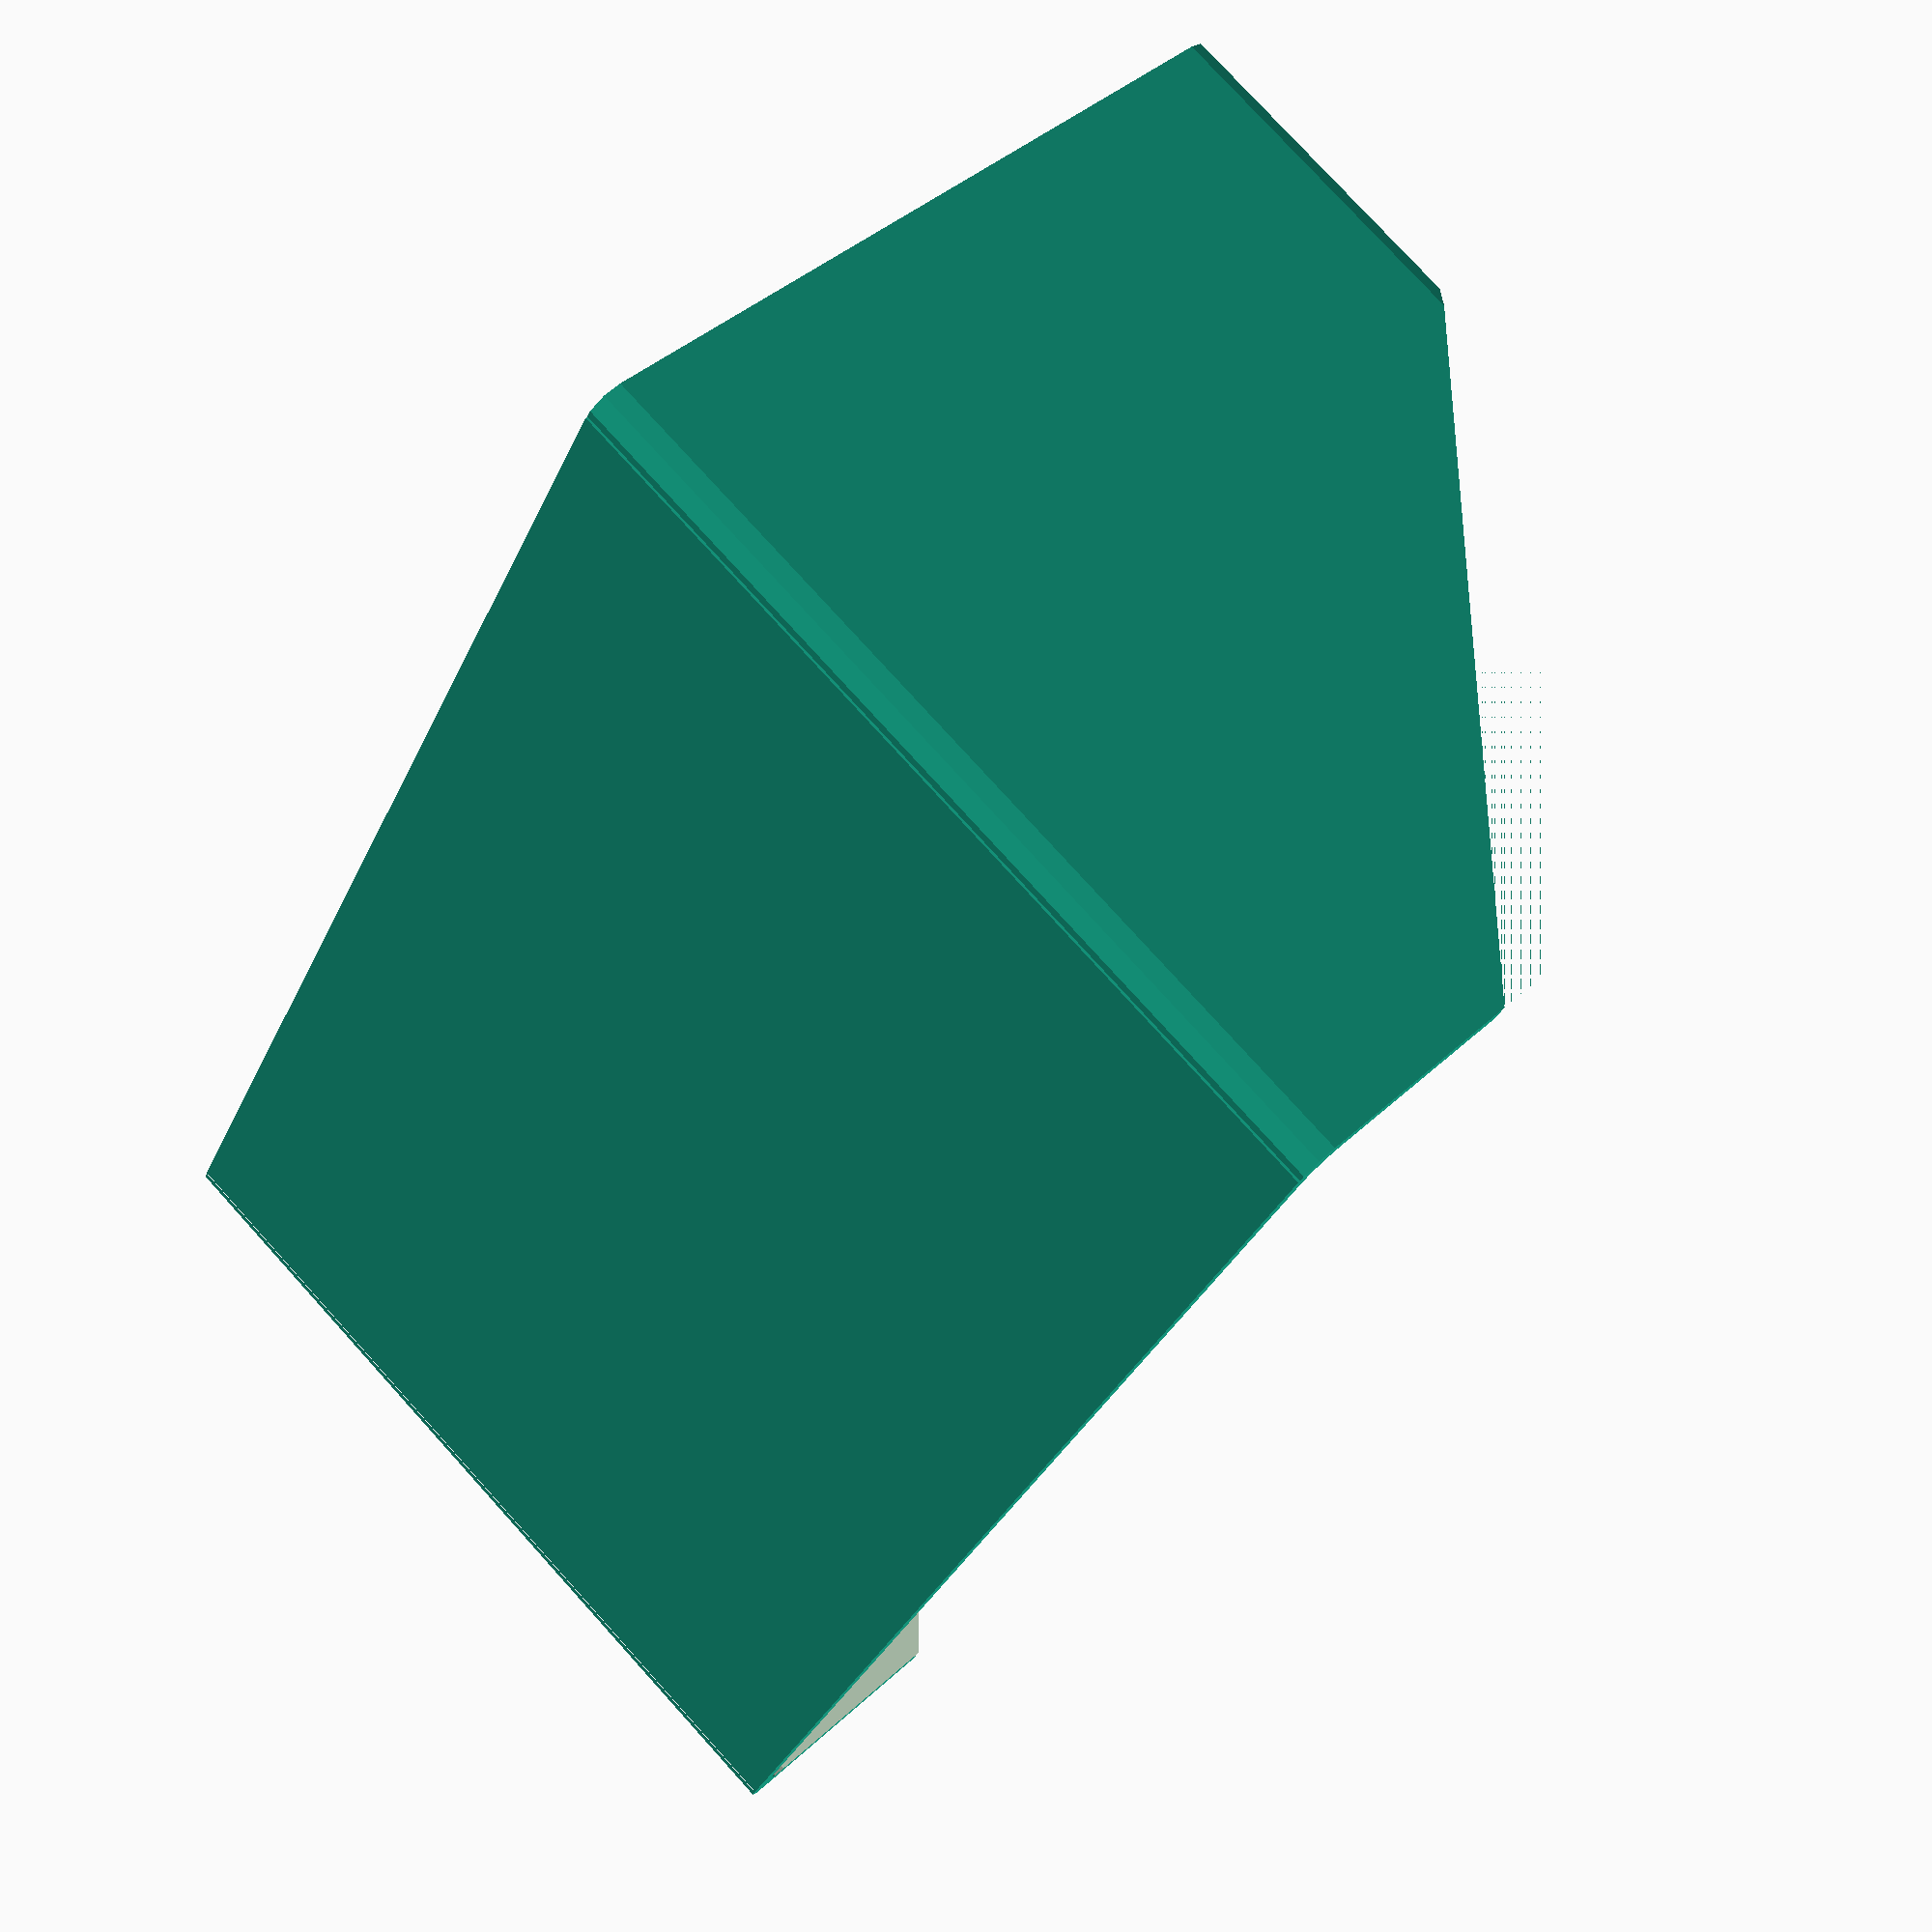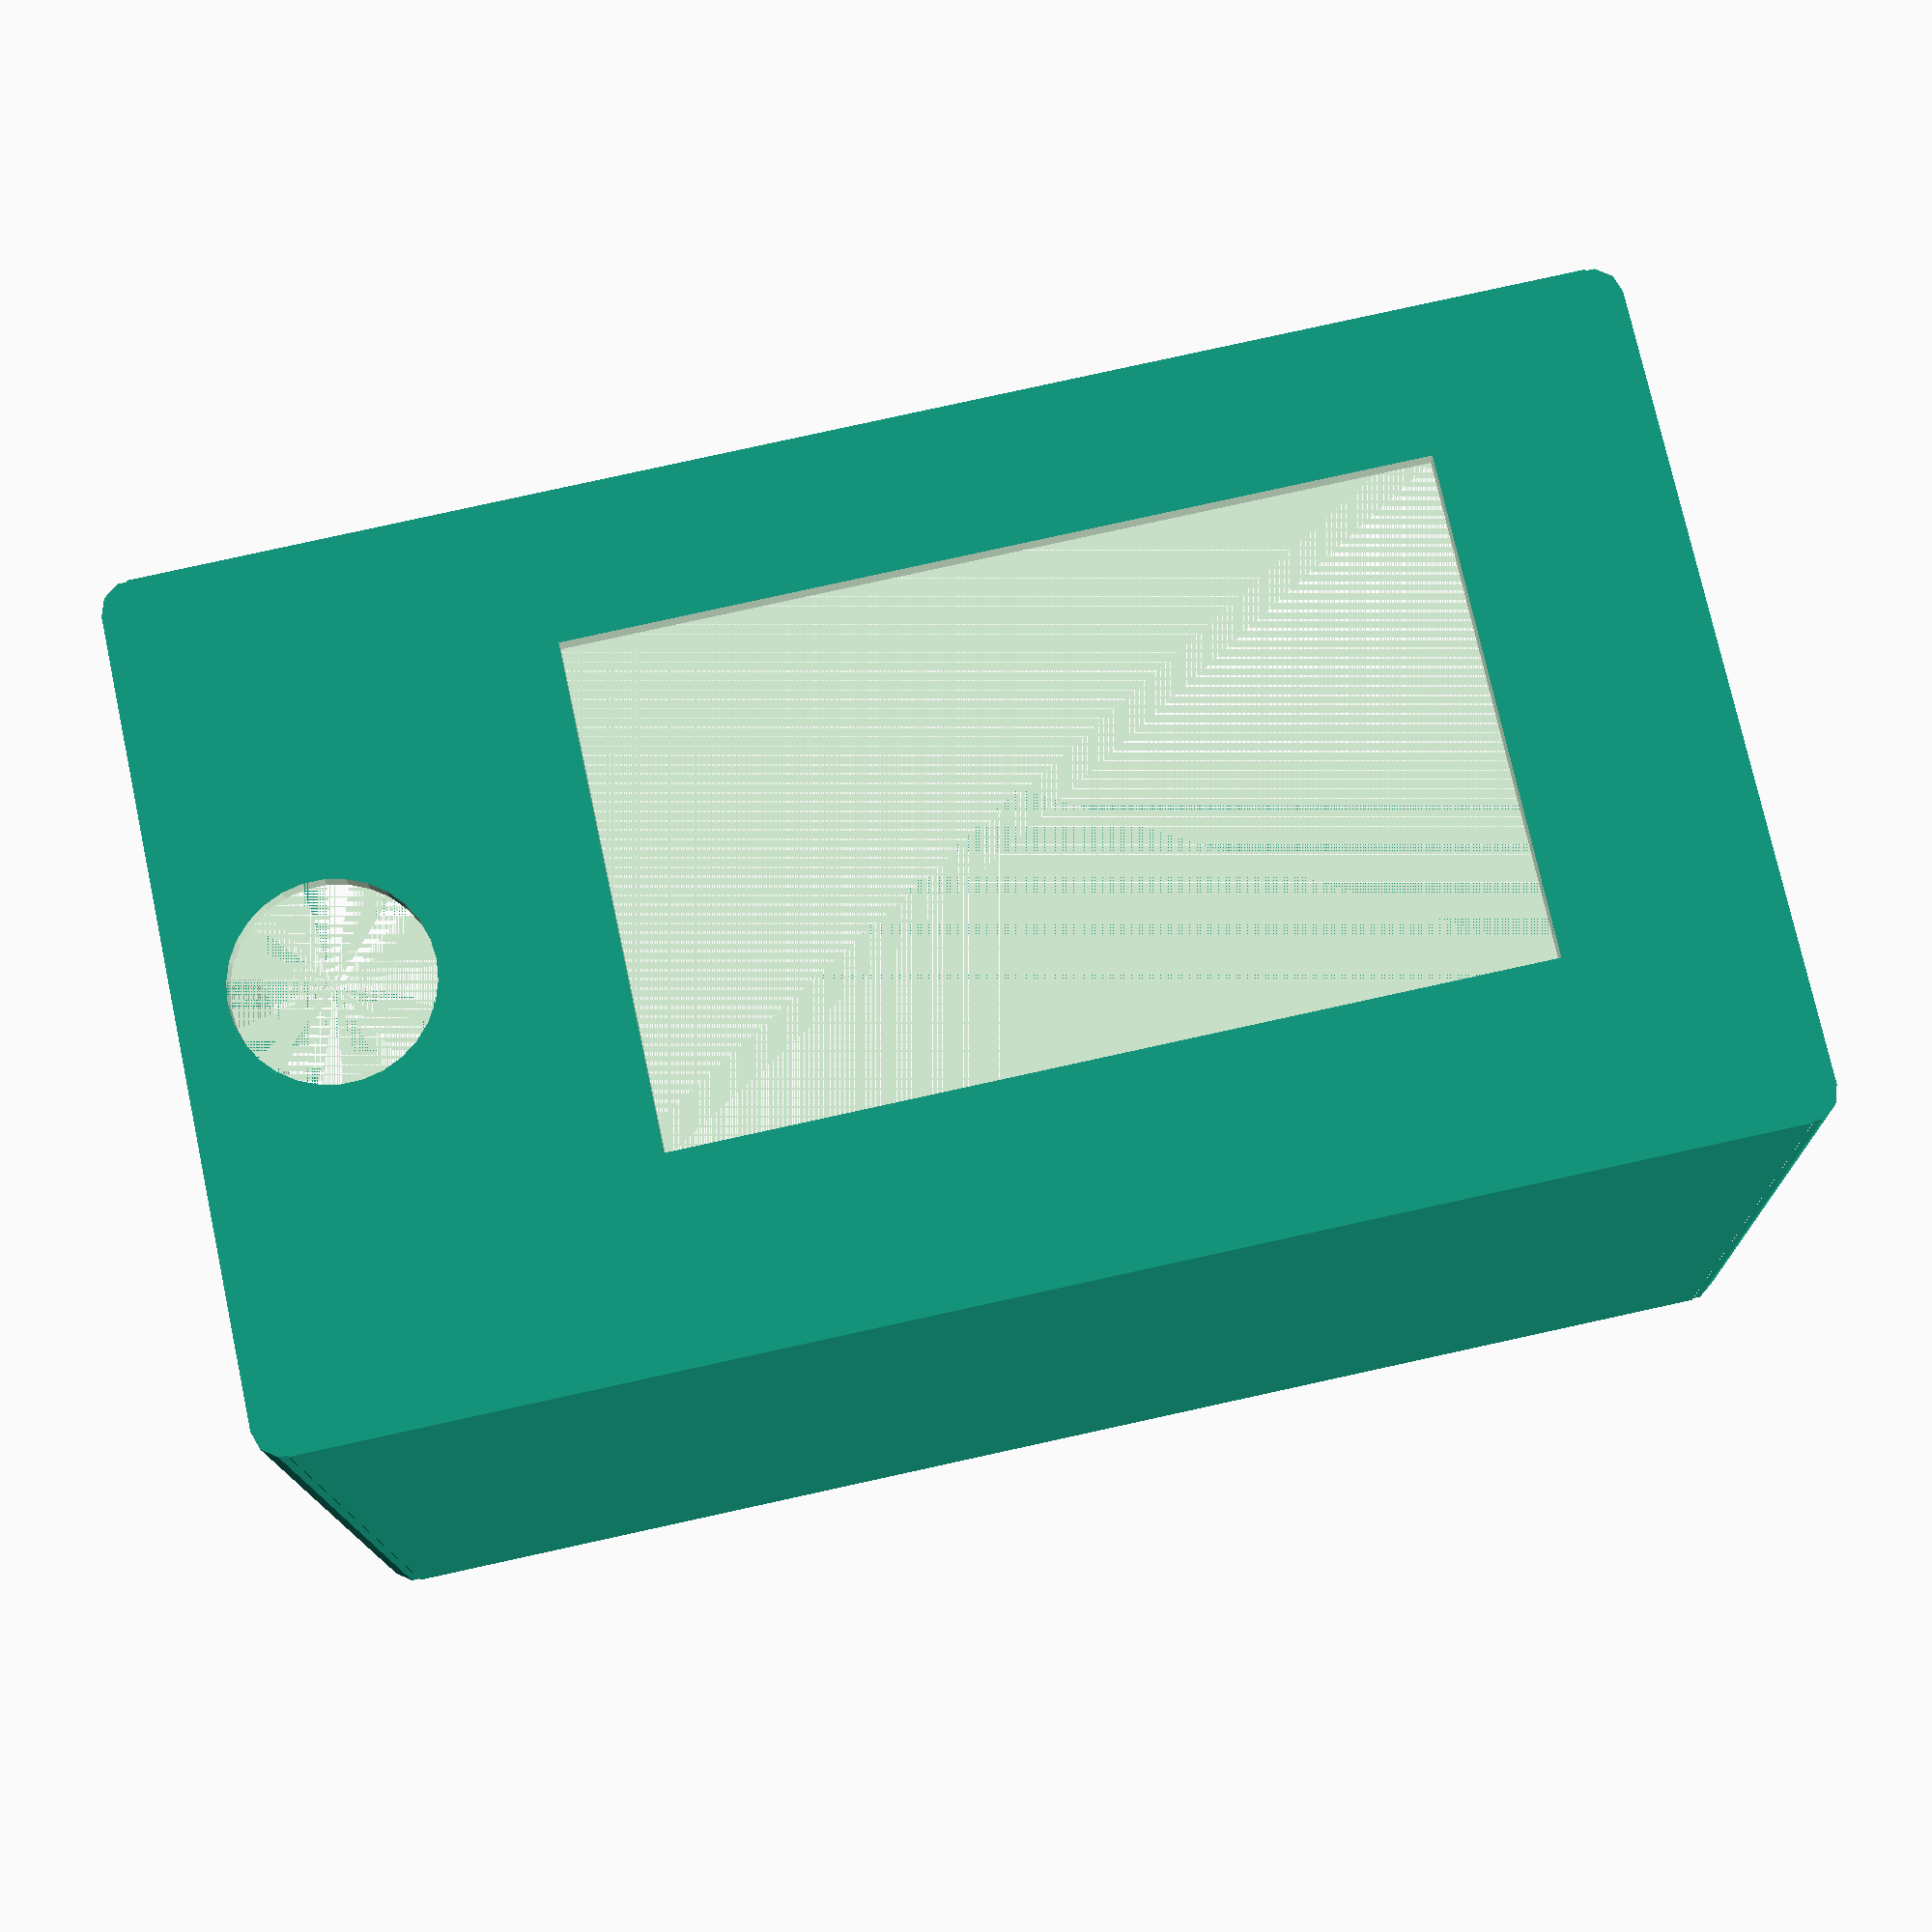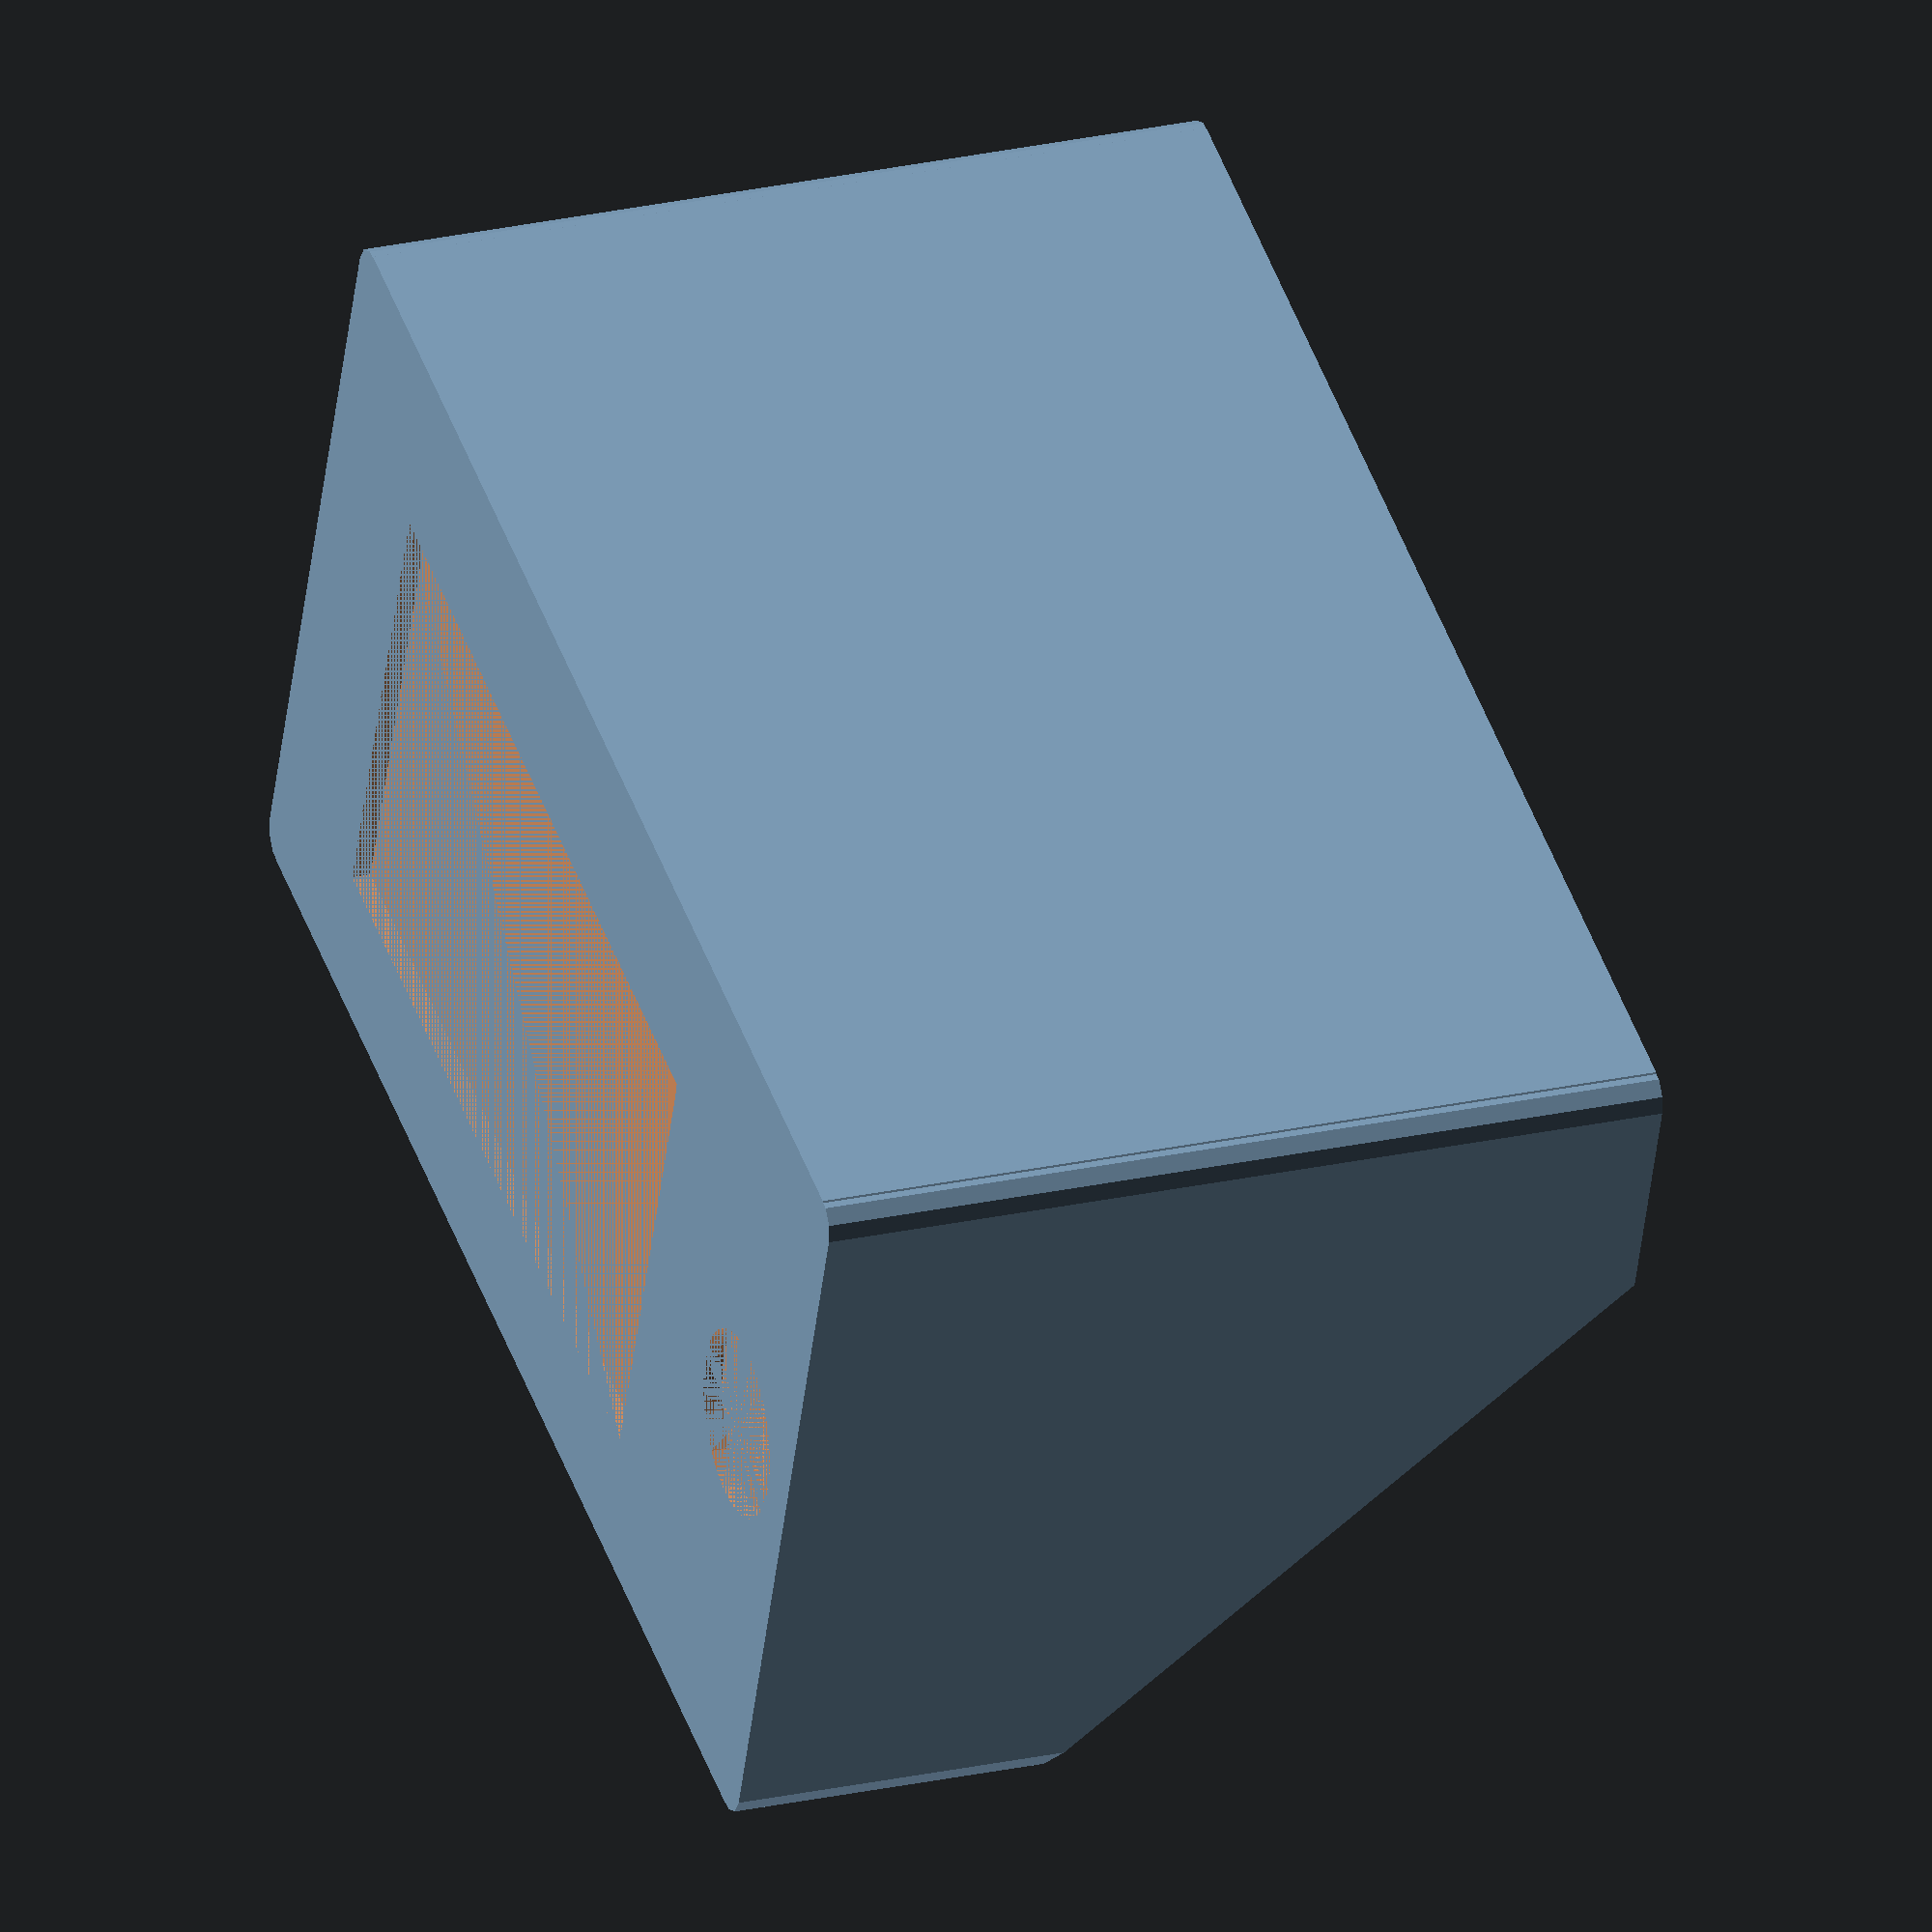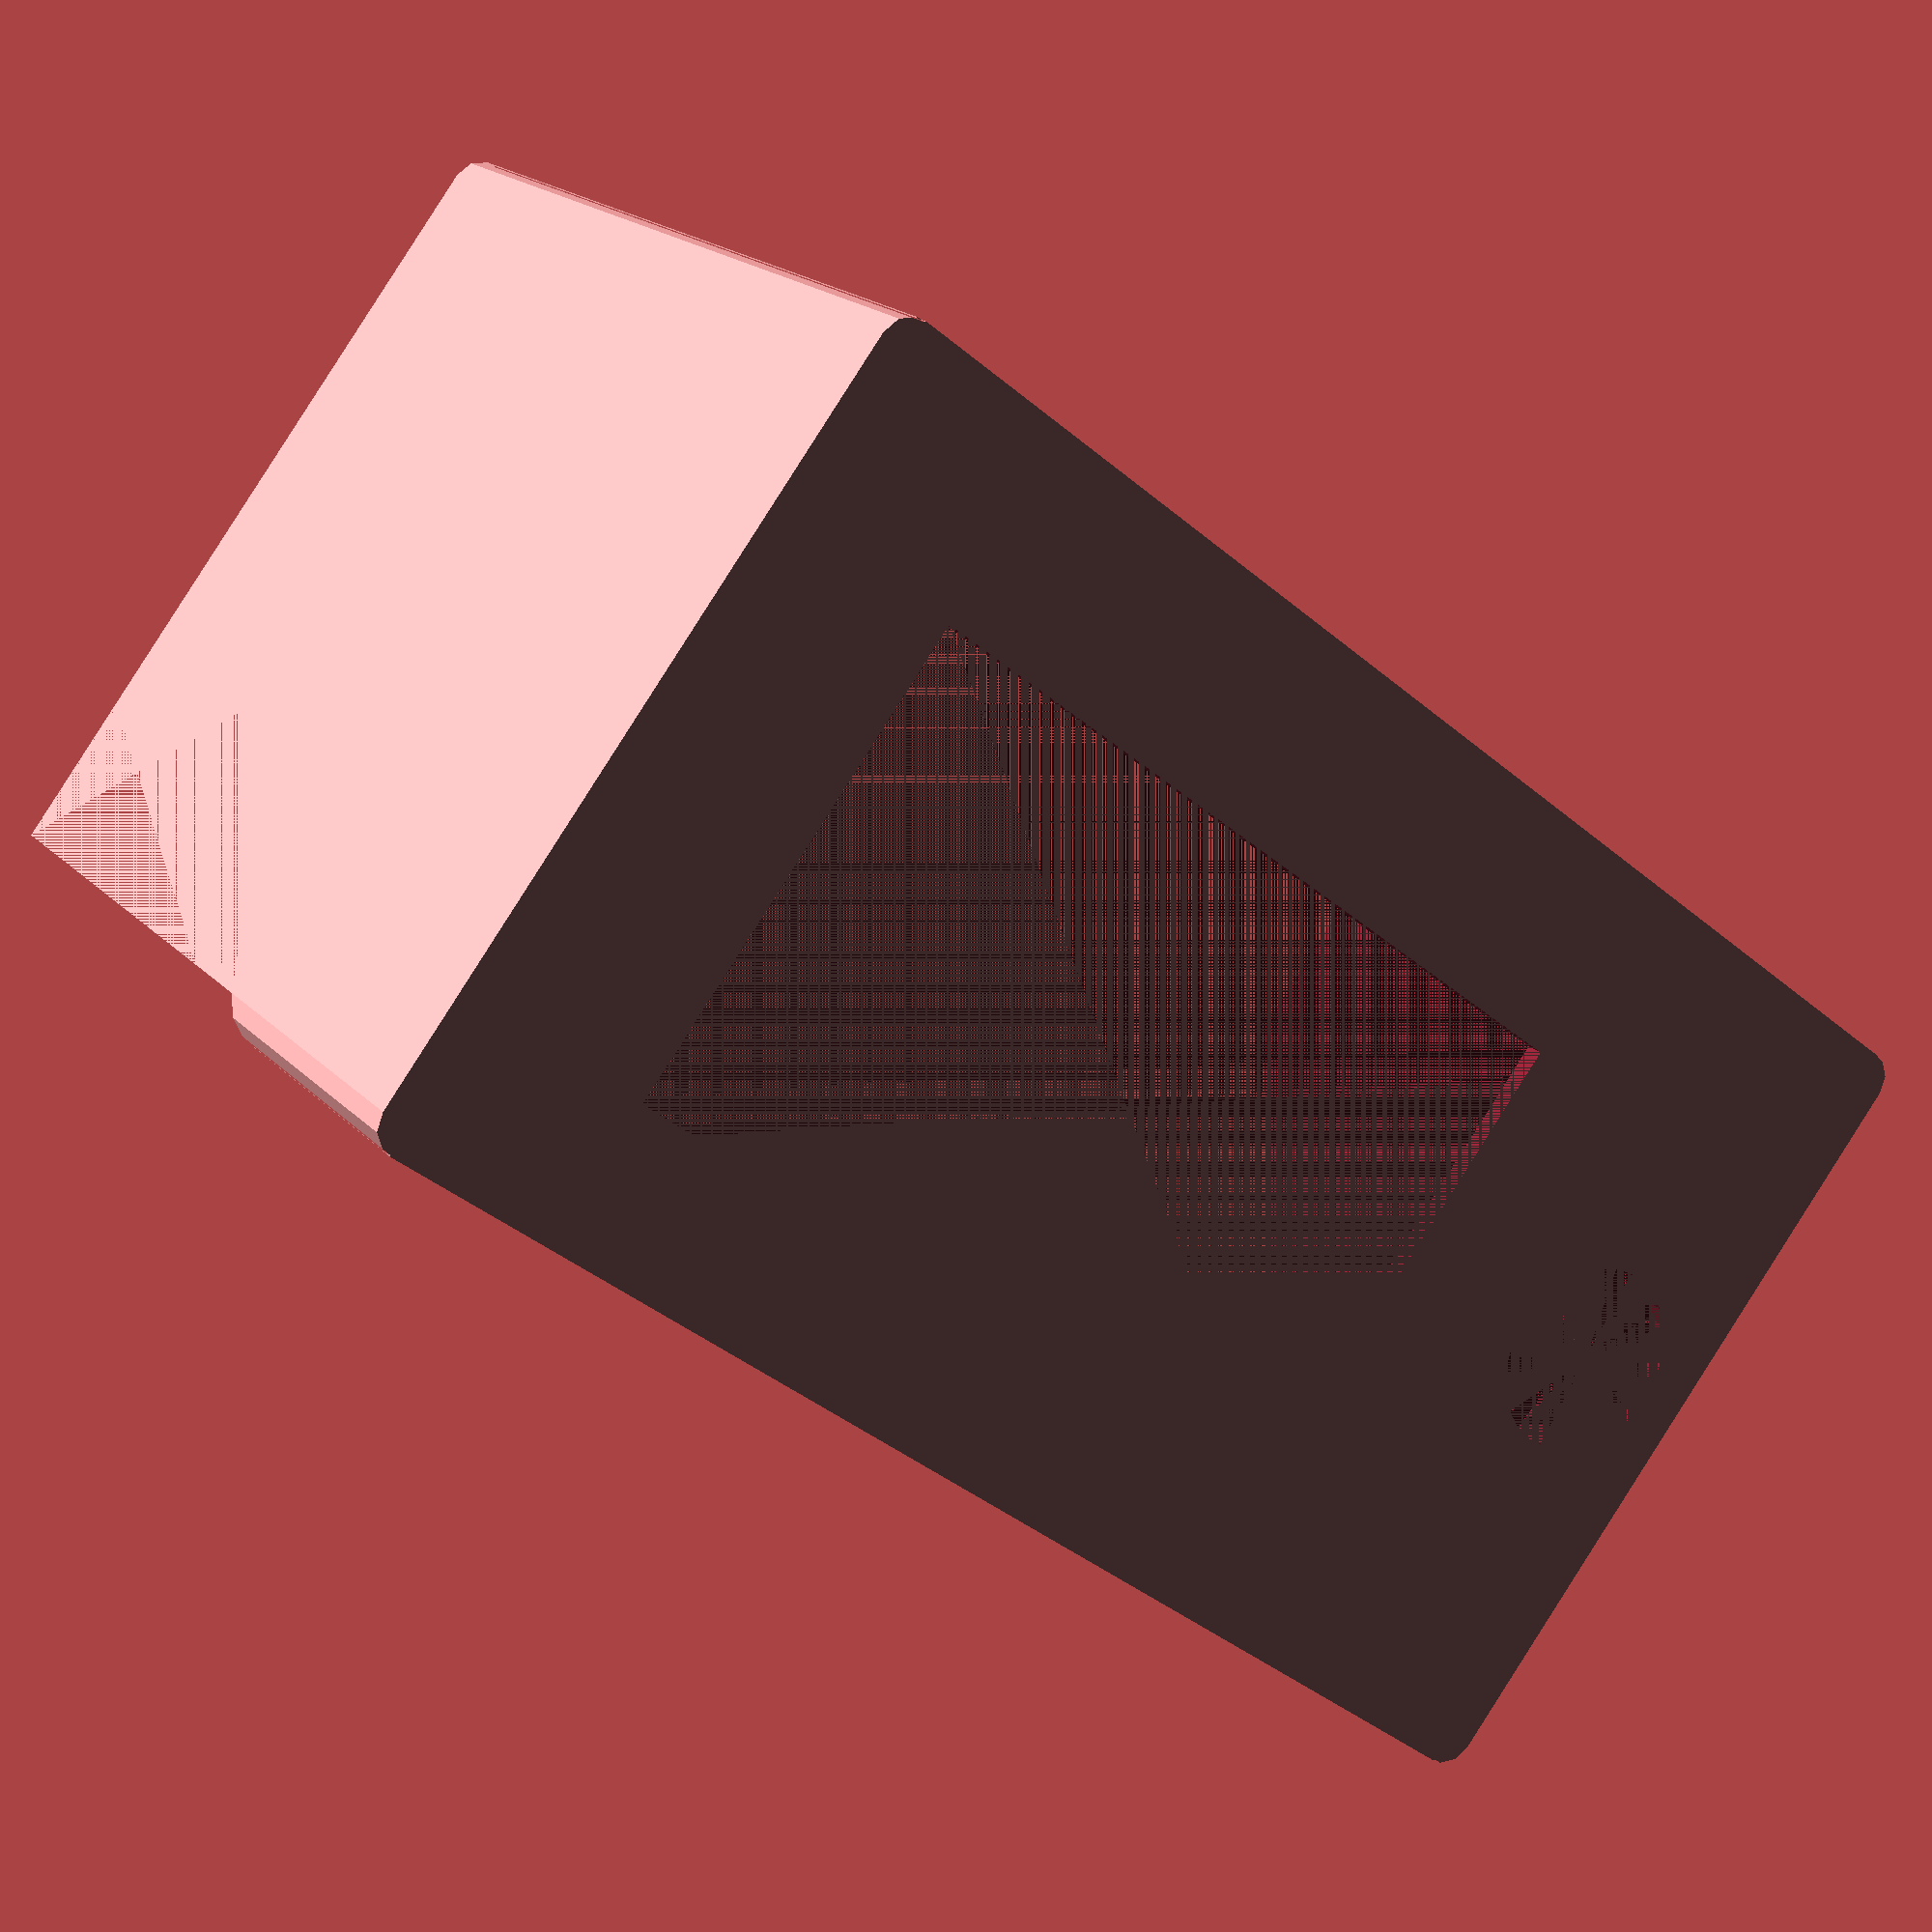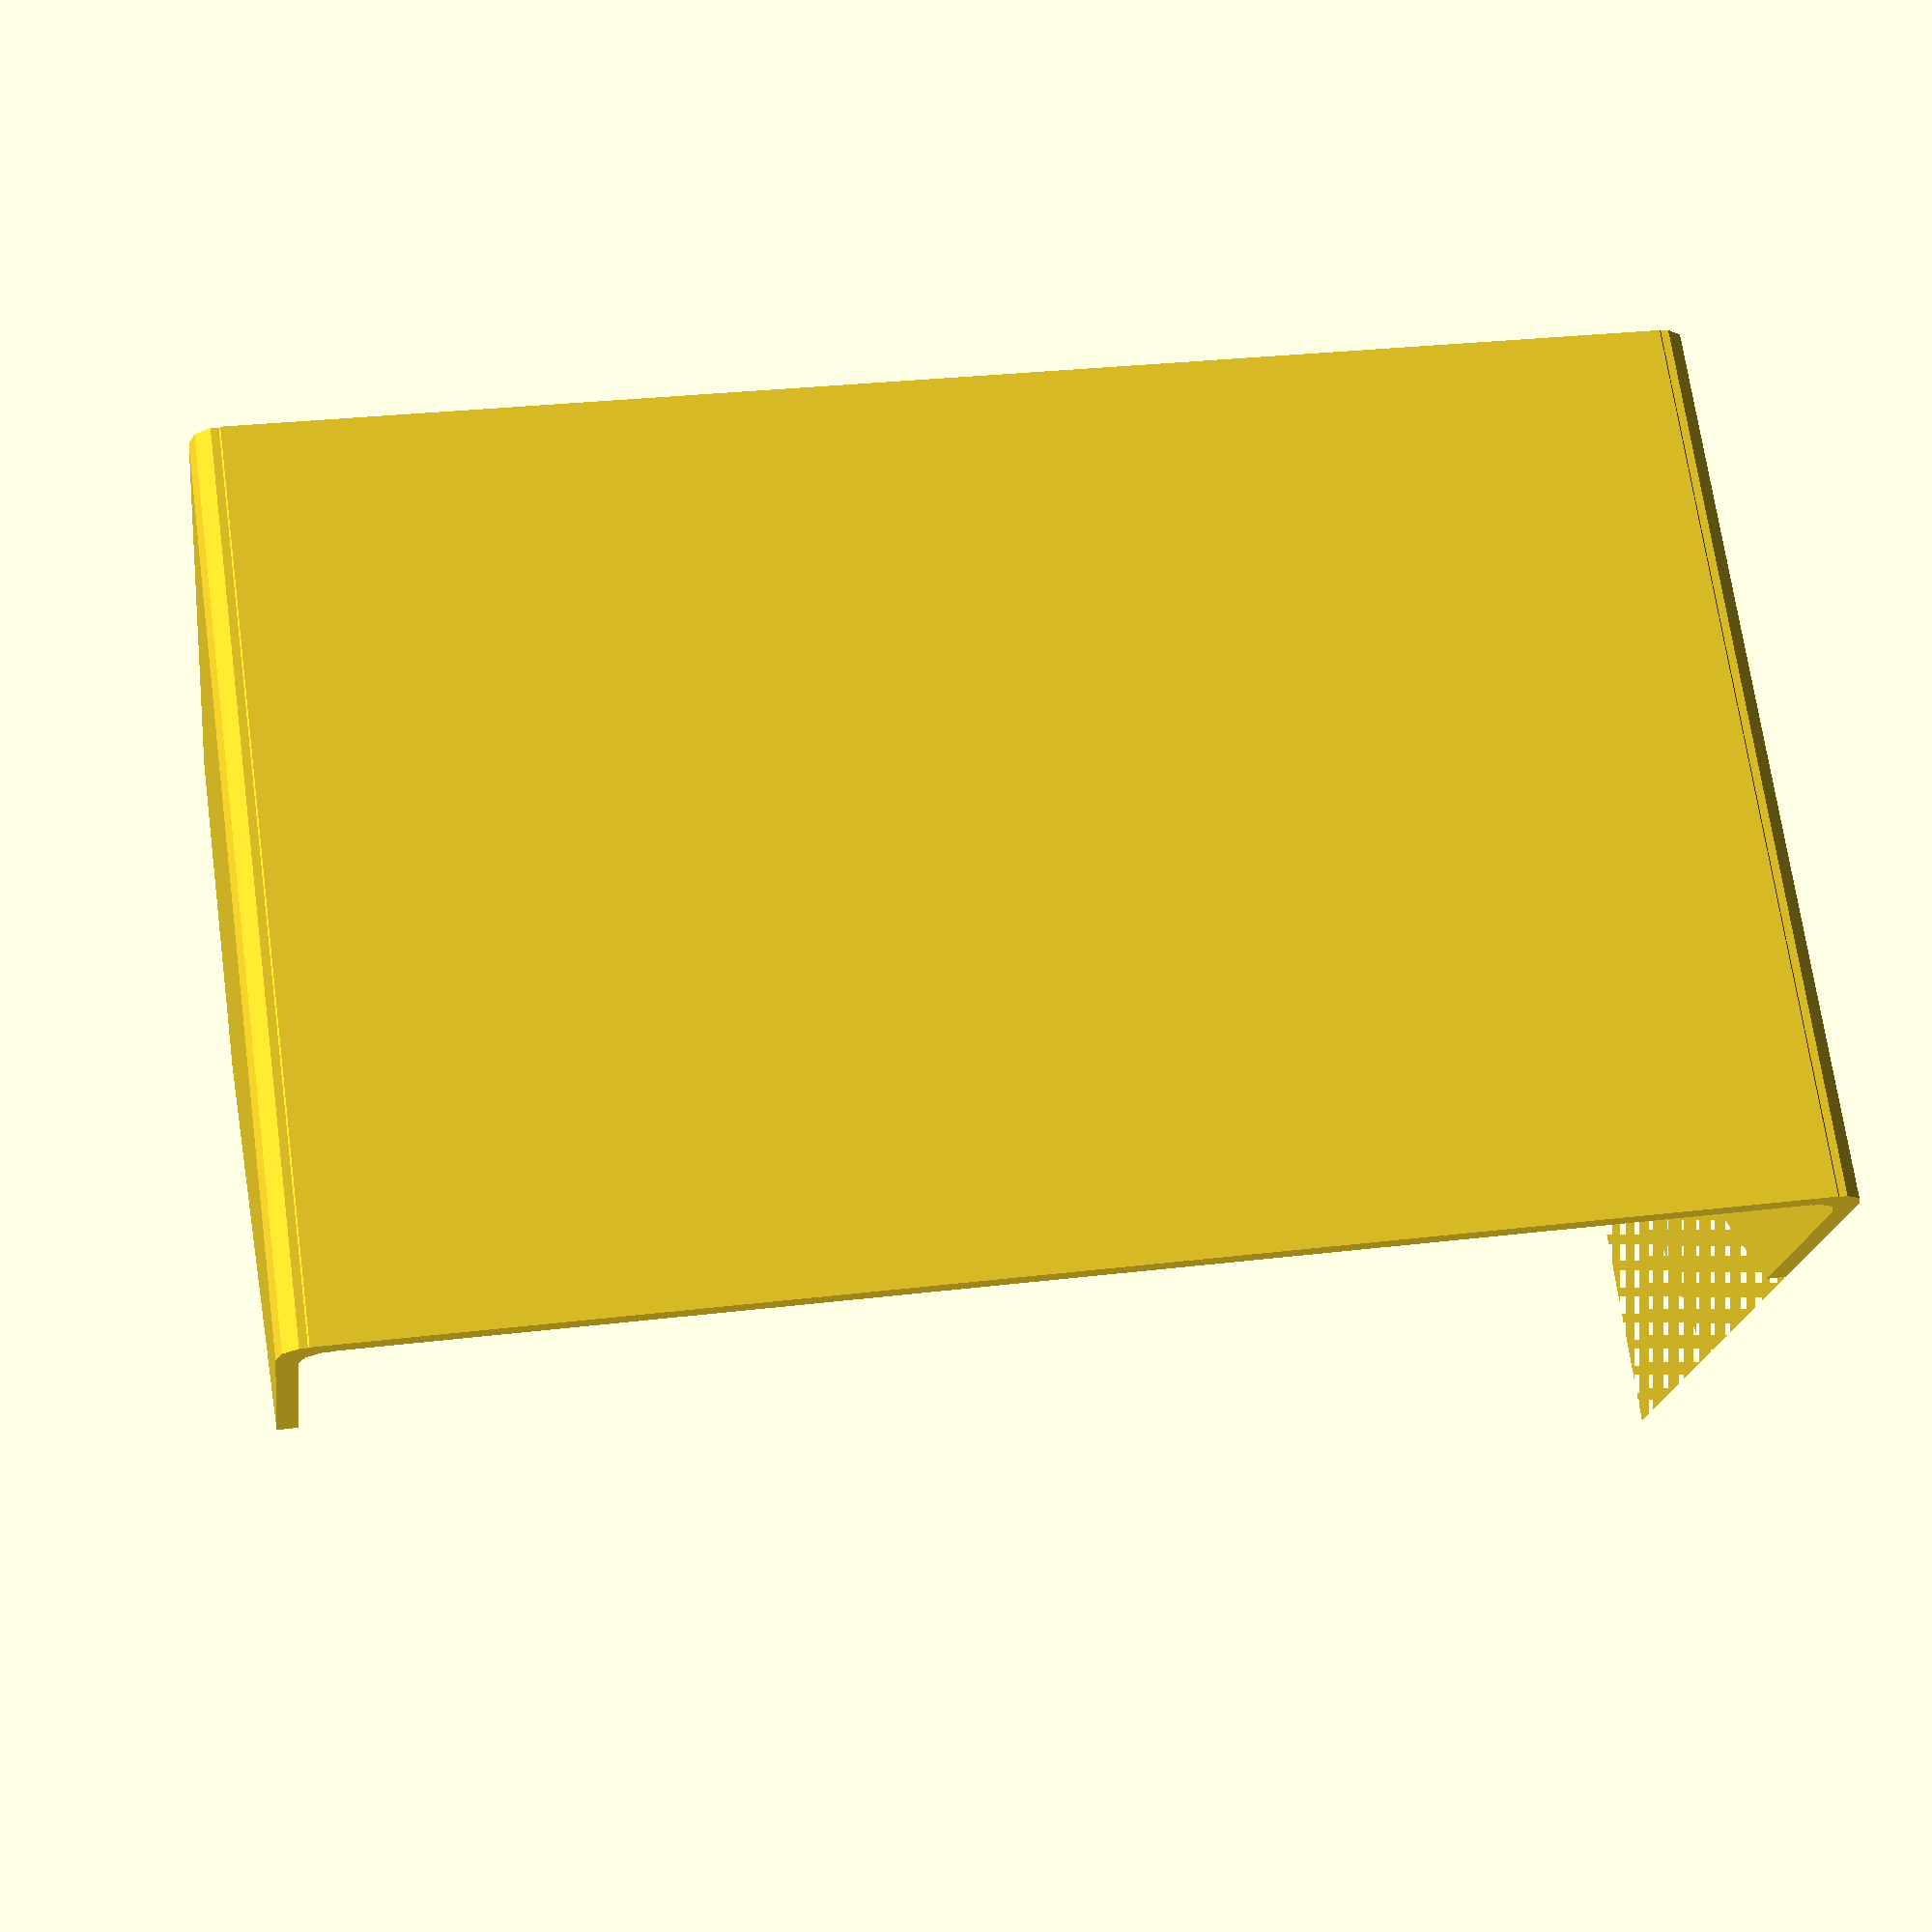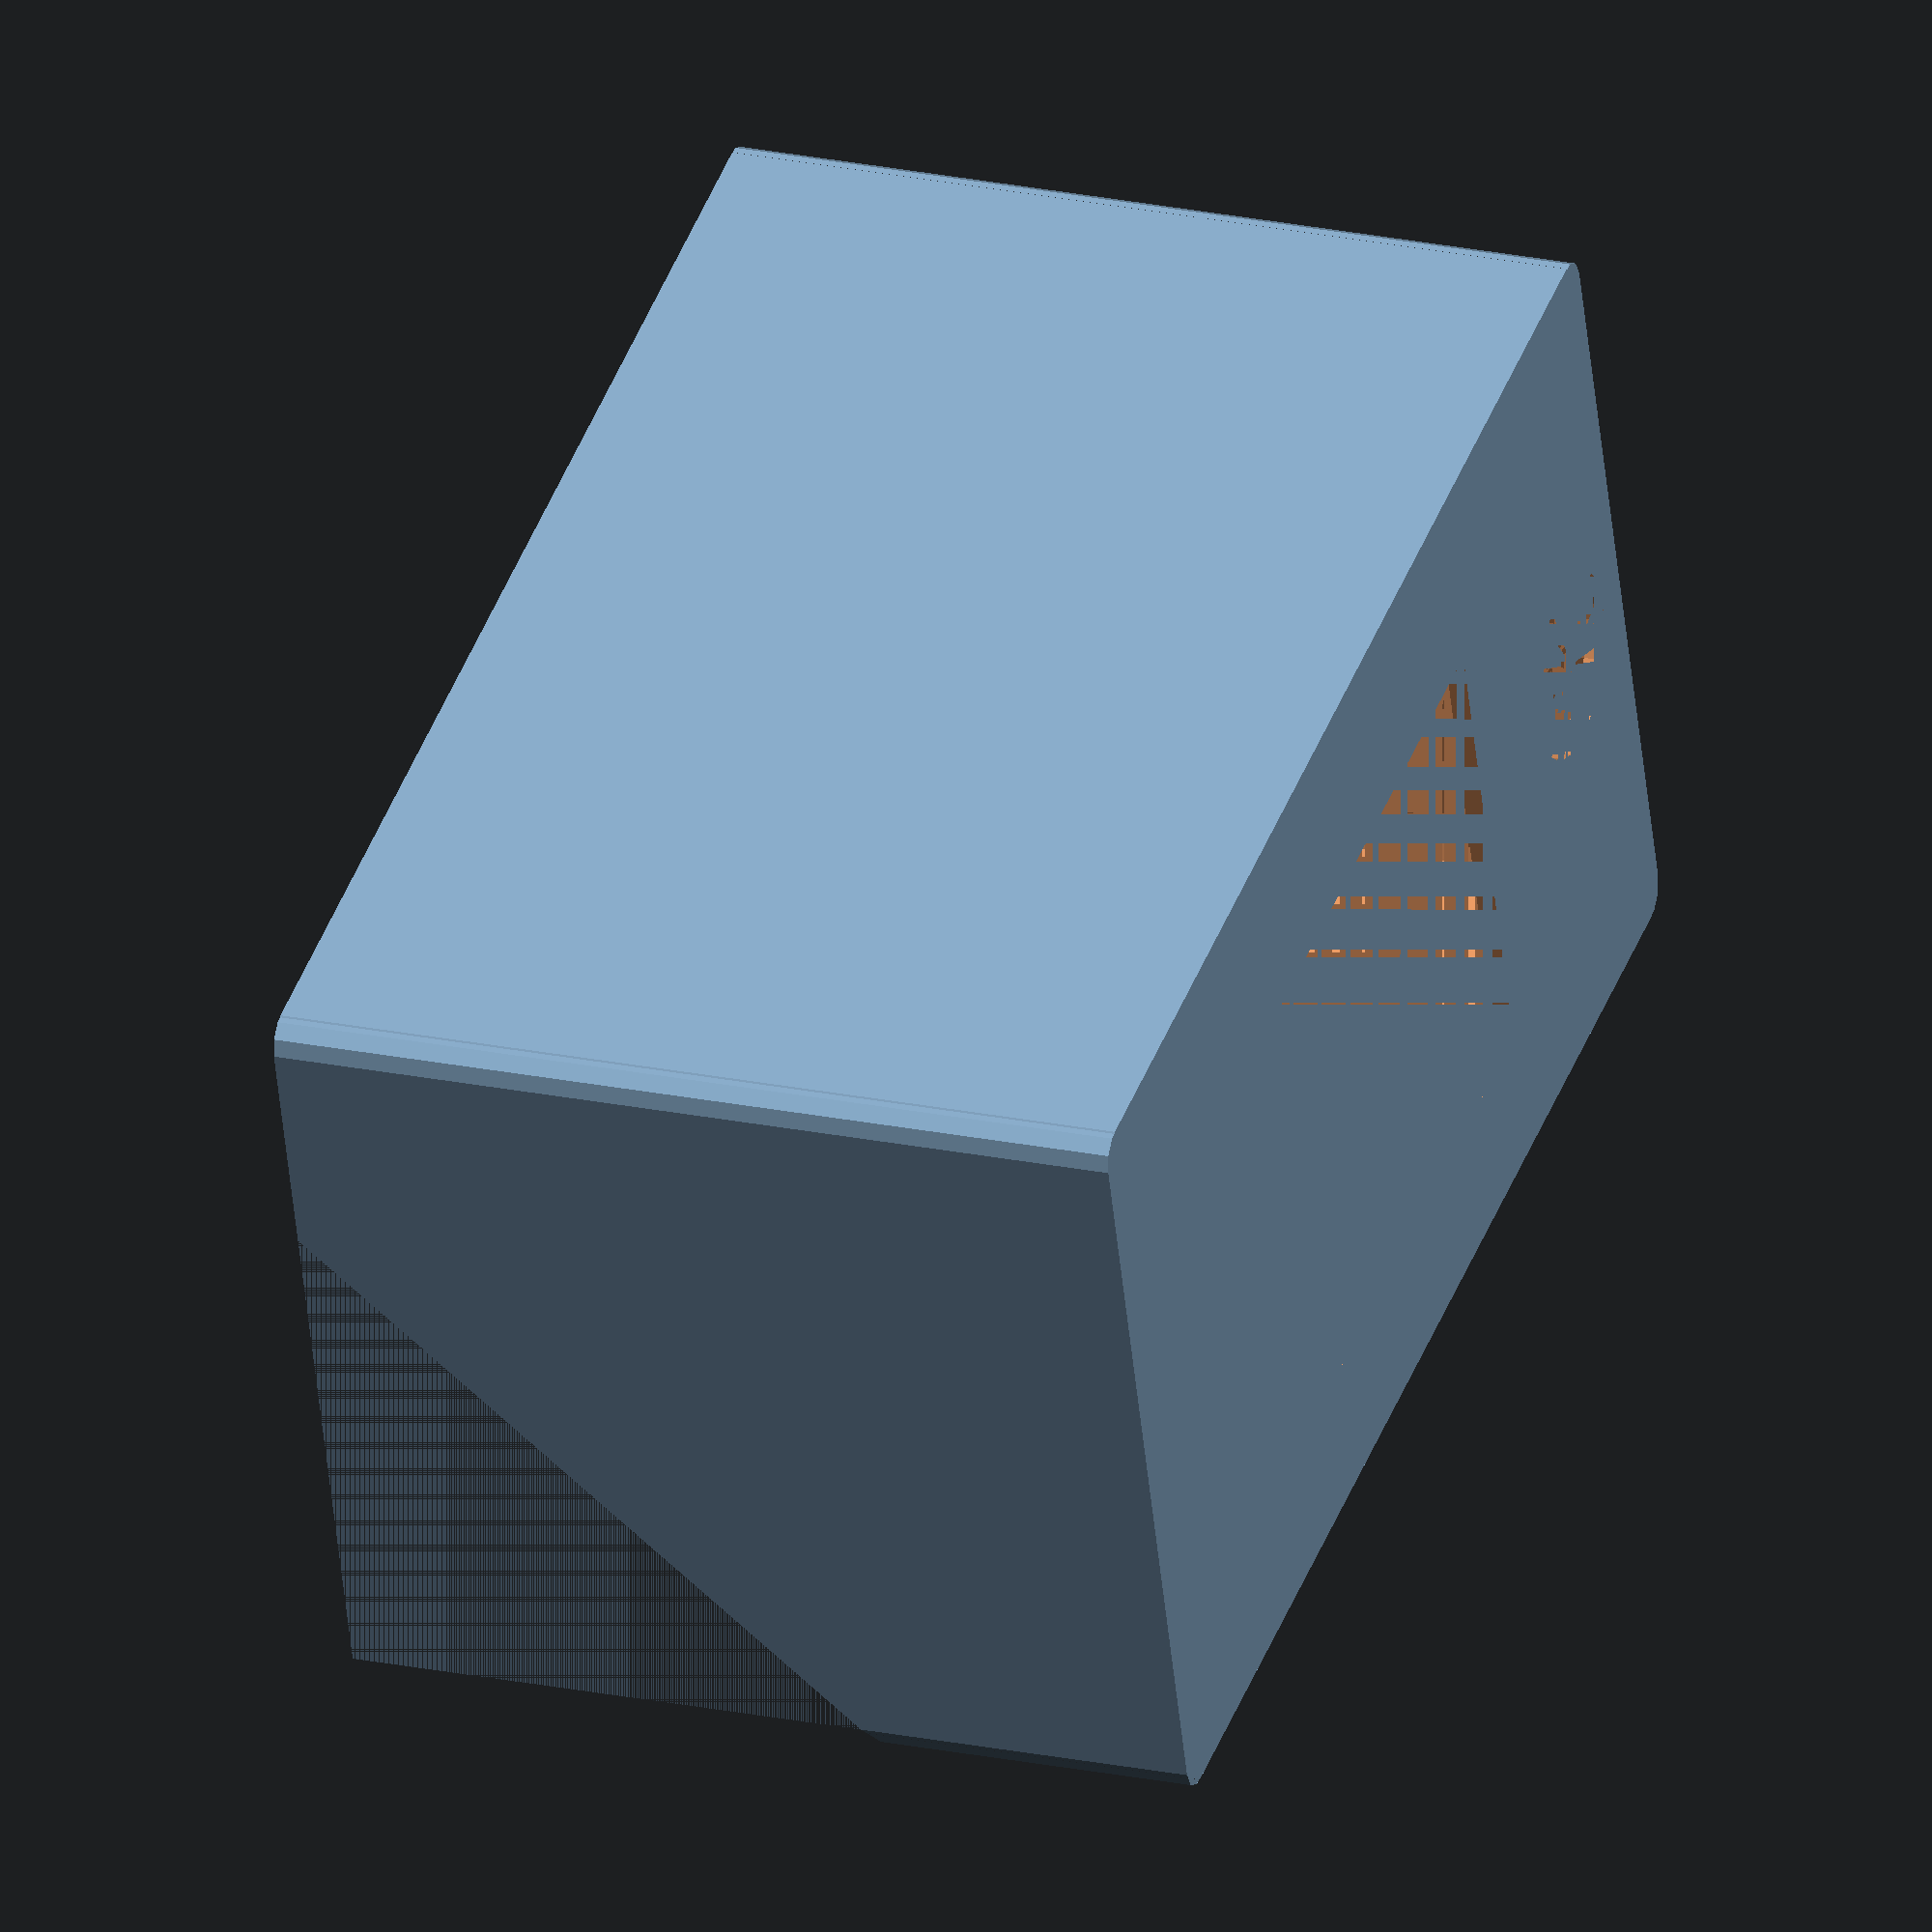
<openscad>

BaseWidth = 147;
BaseDepth = 85;
BaseHeight = 90;
CornerRadius = 3;
WallThickness = 2;
LCDScreenWidth=84;
LCDScreenHeight=50;
LCDScreenX=21.5;
LCDScreenY=20;
SmokeSensorRadius = 9.8;
SmokeSensorX=BaseWidth-WallThickness*2-1-SmokeSensorRadius;
SmokeSensorY=BaseDepth/2;
LEDRadius=1.6;
LEDX=SmokeSensorX;
LEDY=SmokeSensorY+35;

module RoundedRectangle($Width=BaseWidth, $Depth=BaseDepth, $Radius=CornerRadius) 
{
    polygon(points = [[$Radius, 0], [$Width-$Radius, 0],[$Width, $Radius], [$Width, $Depth-$Radius], [$Width-$Radius, $Depth], [$Radius, $Depth], [0, $Depth-$Radius], [0, $Radius]], paths=[[0,1,2,3,4,5,6,7]]);
        
    translate([$Radius,$Radius,0]){
        circle(r=$Radius);
    }        
    translate([$Width-$Radius,$Radius,0]){
        circle(r=$Radius);
    }
    
    translate([$Width-$Radius,$Depth-$Radius,0]){ 
        circle(r=$Radius);
    }
    
    translate([$Radius,$Depth-$Radius,0]){ 
        circle(r=$Radius);
    }
}


module base3D($Width=BaseWidth, $Depth=BaseDepth, $Height=BaseHeight, $Radius=CornerRadius, $Thickness=WallThickness)
{
    difference()
    {
        linear_extrude(height = $Height, center = false, convexity = 0, twist = 0)
        RoundedRectangle($Width, $Depth, $Radius);
        translate([$Thickness, $Thickness, $Thickness]) {
        linear_extrude(height = $Height, center = false, convexity = 0, twist = 0)
        RoundedRectangle($Width-$Thickness*2, $Depth-$Thickness*2, $Radius);
        }
    }
}

difference() {
    base3D(BaseWidth, BaseDepth, BaseHeight, CornerRadius, WallThickness);
    translate([LCDScreenX, LCDScreenY, 0]) {
        cube(size=[LCDScreenWidth, LCDScreenHeight, WallThickness], center=false);
    }
    translate([SmokeSensorX, SmokeSensorY, 0]){
        cylinder(h=WallThickness, r1=SmokeSensorRadius, r2=SmokeSensorRadius, center=false);
    }
//    translate([LEDX, LEDY, 0]){
//        cylinder(h=WallThickness, r1=LEDRadius, r2=LEDRadius, center=false);
//    }
    translate([0, 200+28, 142+30]){
        rotate([135, 0, 0]){
            cube(size=[200, 200, 200], center=false);
        }
    }
/*    
    translate([0, 0, 33]){
        rotate([45, 0, 0]){
            cube(size=[BaseWidth, BaseDepth/1.42, 200], center=false);
        }
    }
*/
}

/*
difference() {
    translate([0, 0, 33]){
        rotate([45, 0, 0]){
            cube(size=[BaseWidth, BaseDepth/1.42, 200], center=false);
        }
    }

    translate([0, -2, 35]){
        rotate([45, 0, 0]){
            cube(size=[BaseWidth+2, BaseDepth/1.42+2, 200+2], center=false);
        }
    }
}
*/

</openscad>
<views>
elev=101.8 azim=298.7 roll=222.2 proj=p view=wireframe
elev=14.2 azim=12.3 roll=181.3 proj=p view=solid
elev=335.0 azim=160.3 roll=249.9 proj=o view=wireframe
elev=161.0 azim=321.9 roll=29.4 proj=p view=wireframe
elev=289.3 azim=187.4 roll=352.1 proj=p view=solid
elev=157.3 azim=17.3 roll=70.1 proj=o view=wireframe
</views>
